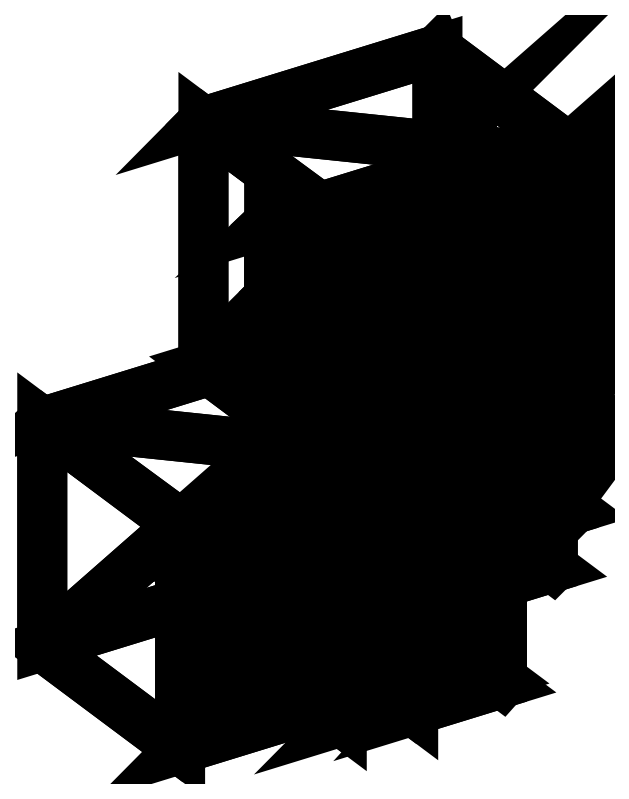
<metadata>
{"format":"dxf","ext":"dxf","renderer":"ezdxf+matplotlib","layout":"modelspace","background":"white","min_lineweight":24,"dpi":150}
</metadata>
<code>
0
SECTION
2
ENTITIES
0
3DFACE
8
0
10
-111.1
20
6.414
30
-502.6
11
-111.1
21
133.7
31
-572.2
12
-32.79
22
75.17
32
-679.2
13
-32.79
23
75.17
33
-679.2
0
3DFACE
8
0
10
-32.79
20
75.17
30
-679.2
11
-32.79
21
-52.08
31
-609.7
12
-111.1
22
6.414
32
-502.6
13
-111.1
23
6.414
33
-502.6
0
3DFACE
8
0
10
10.88
20
171.2
30
-503.4
11
10.88
21
43.97
31
-433.9
12
89.22
22
-14.52
32
-541
13
89.22
23
-14.52
33
-541
0
3DFACE
8
0
10
89.22
20
-14.52
30
-541
11
89.22
21
112.7
31
-610.5
12
10.88
22
171.2
32
-503.4
13
10.88
23
171.2
33
-503.4
0
3DFACE
8
0
10
-32.79
20
-52.08
30
-609.7
11
-32.79
21
75.17
31
-679.2
12
89.22
22
112.7
32
-610.5
13
89.22
23
112.7
33
-610.5
0
3DFACE
8
0
10
89.22
20
112.7
30
-610.5
11
89.22
21
-14.52
31
-541
12
-32.79
22
-52.08
32
-609.7
13
-32.79
23
-52.08
33
-609.7
0
3DFACE
8
0
10
-111.1
20
133.7
30
-572.2
11
-111.1
21
6.414
31
-502.6
12
10.88
22
43.97
32
-433.9
13
10.88
23
43.97
33
-433.9
0
3DFACE
8
0
10
10.88
20
43.97
30
-433.9
11
10.88
21
171.2
31
-503.4
12
-111.1
22
133.7
32
-572.2
13
-111.1
23
133.7
33
-572.2
0
3DFACE
8
0
10
-32.79
20
-52.08
30
-609.7
11
89.22
21
-14.52
31
-541
12
10.88
22
43.97
32
-433.9
13
10.88
23
43.97
33
-433.9
0
3DFACE
8
0
10
10.88
20
43.97
30
-433.9
11
-111.1
21
6.414
31
-502.6
12
-32.79
22
-52.08
32
-609.7
13
-32.79
23
-52.08
33
-609.7
0
3DFACE
8
0
10
-111.1
20
133.7
30
-572.2
11
10.88
21
171.2
31
-503.4
12
89.22
22
112.7
32
-610.5
13
89.22
23
112.7
33
-610.5
0
3DFACE
8
0
10
89.22
20
112.7
30
-610.5
11
-32.79
21
75.17
31
-679.2
12
-111.1
22
133.7
32
-572.2
13
-111.1
23
133.7
33
-572.2
0
3DFACE
8
0
10
-195.2
20
-139.7
30
-541.8
11
-195.2
21
-22.98
31
-605.5
12
-123.3
22
-76.63
32
-703.7
13
-123.3
23
-76.63
33
-703.7
0
3DFACE
8
0
10
-123.3
20
-76.63
30
-703.7
11
-123.3
21
-193.3
31
-640
12
-195.2
22
-139.7
32
-541.8
13
-195.2
23
-139.7
33
-541.8
0
3DFACE
8
0
10
-83.24
20
11.48
30
-542.5
11
-83.24
21
-105.2
31
-478.7
12
-11.38
22
-158.9
32
-576.9
13
-11.38
23
-158.9
33
-576.9
0
3DFACE
8
0
10
-11.38
20
-158.9
30
-576.9
11
-11.38
21
-42.18
31
-640.7
12
-83.24
22
11.48
32
-542.5
13
-83.24
23
11.48
33
-542.5
0
3DFACE
8
0
10
-123.3
20
-193.3
30
-640
11
-123.3
21
-76.63
31
-703.7
12
-11.38
22
-42.18
32
-640.7
13
-11.38
23
-42.18
33
-640.7
0
3DFACE
8
0
10
-11.38
20
-42.18
30
-640.7
11
-11.38
21
-158.9
31
-576.9
12
-123.3
22
-193.3
32
-640
13
-123.3
23
-193.3
33
-640
0
3DFACE
8
0
10
-195.2
20
-22.98
30
-605.5
11
-195.2
21
-139.7
31
-541.8
12
-83.24
22
-105.2
32
-478.7
13
-83.24
23
-105.2
33
-478.7
0
3DFACE
8
0
10
-83.24
20
-105.2
30
-478.7
11
-83.24
21
11.48
31
-542.5
12
-195.2
22
-22.98
32
-605.5
13
-195.2
23
-22.98
33
-605.5
0
3DFACE
8
0
10
-123.3
20
-193.3
30
-640
11
-11.38
21
-158.9
31
-576.9
12
-83.24
22
-105.2
32
-478.7
13
-83.24
23
-105.2
33
-478.7
0
3DFACE
8
0
10
-83.24
20
-105.2
30
-478.7
11
-195.2
21
-139.7
31
-541.8
12
-123.3
22
-193.3
32
-640
13
-123.3
23
-193.3
33
-640
0
3DFACE
8
0
10
-195.2
20
-22.98
30
-605.5
11
-83.24
21
11.48
31
-542.5
12
-11.38
22
-42.18
32
-640.7
13
-11.38
23
-42.18
33
-640.7
0
3DFACE
8
0
10
-11.38
20
-42.18
30
-640.7
11
-123.3
21
-76.63
31
-703.7
12
-195.2
22
-22.98
32
-605.5
13
-195.2
23
-22.98
33
-605.5
0
3DFACE
8
0
10
-12.66
20
-83.1
30
-690.9
11
-12.66
21
-43.61
31
-712.5
12
11.65
22
-61.76
32
-745.7
13
11.65
23
-61.76
33
-745.7
0
3DFACE
8
0
10
11.65
20
-61.76
30
-745.7
11
11.65
21
-101.3
31
-724.2
12
-12.66
22
-83.1
32
-690.9
13
-12.66
23
-83.1
33
-690.9
0
3DFACE
8
0
10
25.21
20
-31.95
30
-691.2
11
25.21
21
-71.44
31
-669.6
12
49.52
22
-89.6
32
-702.8
13
49.52
23
-89.6
33
-702.8
0
3DFACE
8
0
10
49.52
20
-89.6
30
-702.8
11
49.52
21
-50.1
31
-724.4
12
25.21
22
-31.95
32
-691.2
13
25.21
23
-31.95
33
-691.2
0
3DFACE
8
0
10
11.65
20
-101.3
30
-724.2
11
11.65
21
-61.76
31
-745.7
12
49.52
22
-50.1
32
-724.4
13
49.52
23
-50.1
33
-724.4
0
3DFACE
8
0
10
49.52
20
-50.1
30
-724.4
11
49.52
21
-89.6
31
-702.8
12
11.65
22
-101.3
32
-724.2
13
11.65
23
-101.3
33
-724.2
0
3DFACE
8
0
10
-12.66
20
-43.61
30
-712.5
11
-12.66
21
-83.1
31
-690.9
12
25.21
22
-71.44
32
-669.6
13
25.21
23
-71.44
33
-669.6
0
3DFACE
8
0
10
25.21
20
-71.44
30
-669.6
11
25.21
21
-31.95
31
-691.2
12
-12.66
22
-43.61
32
-712.5
13
-12.66
23
-43.61
33
-712.5
0
3DFACE
8
0
10
11.65
20
-101.3
30
-724.2
11
49.52
21
-89.6
31
-702.8
12
25.21
22
-71.44
32
-669.6
13
25.21
23
-71.44
33
-669.6
0
3DFACE
8
0
10
25.21
20
-71.44
30
-669.6
11
-12.66
21
-83.1
31
-690.9
12
11.65
22
-101.3
32
-724.2
13
11.65
23
-101.3
33
-724.2
0
3DFACE
8
0
10
-12.66
20
-43.61
30
-712.5
11
25.21
21
-31.95
31
-691.2
12
49.52
22
-50.1
32
-724.4
13
49.52
23
-50.1
33
-724.4
0
3DFACE
8
0
10
49.52
20
-50.1
30
-724.4
11
11.65
21
-61.76
31
-745.7
12
-12.66
22
-43.61
32
-712.5
13
-12.66
23
-43.61
33
-712.5
0
3DFACE
8
0
10
-20.24
20
-28.76
30
-667.7
11
-20.24
21
-3.313
31
-681.6
12
-4.571
22
-15.01
32
-703
13
-4.571
23
-15.01
33
-703
0
3DFACE
8
0
10
-4.571
20
-15.01
30
-703
11
-4.571
21
-40.46
31
-689.1
12
-20.24
22
-28.76
32
-667.7
13
-20.24
23
-28.76
33
-667.7
0
3DFACE
8
0
10
4.163
20
4.199
30
-667.9
11
4.163
21
-21.25
31
-654
12
19.83
22
-32.95
32
-675.4
13
19.83
23
-32.95
33
-675.4
0
3DFACE
8
0
10
19.83
20
-32.95
30
-675.4
11
19.83
21
-7.5
31
-689.3
12
4.163
22
4.199
32
-667.9
13
4.163
23
4.2
33
-667.9
0
3DFACE
8
0
10
-4.571
20
-40.46
30
-689.1
11
-4.571
21
-15.01
31
-703
12
19.83
22
-7.5
32
-689.3
13
19.83
23
-7.5
33
-689.3
0
3DFACE
8
0
10
19.83
20
-7.5
30
-689.3
11
19.83
21
-32.95
31
-675.4
12
-4.571
22
-40.46
32
-689.1
13
-4.571
23
-40.46
33
-689.1
0
3DFACE
8
0
10
-20.24
20
-3.313
30
-681.6
11
-20.24
21
-28.76
31
-667.7
12
4.163
22
-21.25
32
-654
13
4.163
23
-21.25
33
-654
0
3DFACE
8
0
10
4.163
20
-21.25
30
-654
11
4.163
21
4.199
31
-667.9
12
-20.24
22
-3.313
32
-681.6
13
-20.24
23
-3.312
33
-681.6
0
3DFACE
8
0
10
-4.571
20
-40.46
30
-689.1
11
19.83
21
-32.95
31
-675.4
12
4.163
22
-21.25
32
-654
13
4.163
23
-21.25
33
-654
0
3DFACE
8
0
10
4.163
20
-21.25
30
-654
11
-20.24
21
-28.76
31
-667.7
12
-4.571
22
-40.46
32
-689.1
13
-4.571
23
-40.46
33
-689.1
0
3DFACE
8
0
10
-20.24
20
-3.313
30
-681.6
11
4.163
21
4.199
31
-667.9
12
19.83
22
-7.5
32
-689.3
13
19.83
23
-7.5
33
-689.3
0
3DFACE
8
0
10
19.83
20
-7.5
30
-689.3
11
-4.571
21
-15.01
31
-703
12
-20.24
22
-3.313
32
-681.6
13
-20.24
23
-3.312
33
-681.6
0
3DFACE
8
0
10
27.95
20
-86.63
30
-617.5
11
27.95
21
-86.63
31
-617.5
12
27.95
22
-86.63
32
-617.5
13
27.95
23
-86.63
33
-617.5
0
3DFACE
8
0
10
27.95
20
-86.63
30
-617.5
11
27.95
21
-86.63
31
-617.5
12
27.95
22
-86.63
32
-617.5
13
27.95
23
-86.63
33
-617.5
0
3DFACE
8
0
10
27.95
20
-86.63
30
-617.5
11
27.95
21
-86.63
31
-617.5
12
27.95
22
-86.63
32
-617.5
13
27.95
23
-86.63
33
-617.5
0
3DFACE
8
0
10
27.95
20
-86.63
30
-617.5
11
27.95
21
-86.63
31
-617.5
12
27.95
22
-86.63
32
-617.5
13
27.95
23
-86.63
33
-617.5
0
3DFACE
8
0
10
27.95
20
-86.63
30
-617.5
11
27.95
21
-86.63
31
-617.5
12
27.95
22
-86.63
32
-617.5
13
27.95
23
-86.63
33
-617.5
0
3DFACE
8
0
10
27.95
20
-86.63
30
-617.5
11
27.95
21
-86.63
31
-617.5
12
27.95
22
-86.63
32
-617.5
13
27.95
23
-86.63
33
-617.5
0
3DFACE
8
0
10
27.95
20
-86.63
30
-617.5
11
27.95
21
-86.63
31
-617.5
12
27.95
22
-86.63
32
-617.5
13
27.95
23
-86.63
33
-617.5
0
3DFACE
8
0
10
27.95
20
-86.63
30
-617.5
11
27.95
21
-86.63
31
-617.5
12
27.95
22
-86.63
32
-617.5
13
27.95
23
-86.63
33
-617.5
0
3DFACE
8
0
10
27.95
20
-86.63
30
-617.5
11
27.95
21
-86.63
31
-617.5
12
27.95
22
-86.63
32
-617.5
13
27.95
23
-86.63
33
-617.5
0
3DFACE
8
0
10
27.95
20
-86.63
30
-617.5
11
27.95
21
-86.63
31
-617.5
12
27.95
22
-86.63
32
-617.5
13
27.95
23
-86.63
33
-617.5
0
3DFACE
8
0
10
27.95
20
-86.63
30
-617.5
11
27.95
21
-86.63
31
-617.5
12
27.95
22
-86.63
32
-617.5
13
27.95
23
-86.63
33
-617.5
0
3DFACE
8
0
10
27.95
20
-86.63
30
-617.5
11
27.95
21
-86.63
31
-617.5
12
27.95
22
-86.63
32
-617.5
13
27.95
23
-86.63
33
-617.5
0
3DFACE
8
0
10
-72.92
20
-52.11
30
-563.2
11
-72.92
21
46.18
31
-616.9
12
-12.41
22
0.9993
32
-699.6
13
-12.41
23
0.9994
33
-699.6
0
3DFACE
8
0
10
-12.41
20
0.9993
30
-699.6
11
-12.41
21
-97.29
31
-645.9
12
-72.92
22
-52.11
32
-563.2
13
-72.92
23
-52.11
33
-563.2
0
3DFACE
8
0
10
21.32
20
75.19
30
-563.8
11
21.32
21
-23.09
31
-510.1
12
81.84
22
-68.28
32
-592.8
13
81.84
23
-68.28
33
-592.8
0
3DFACE
8
0
10
81.84
20
-68.28
30
-592.8
11
81.84
21
30.01
31
-646.5
12
21.32
22
75.19
32
-563.8
13
21.32
23
75.19
33
-563.8
0
3DFACE
8
0
10
-12.41
20
-97.29
30
-645.9
11
-12.41
21
0.9993
31
-699.6
12
81.84
22
30.01
32
-646.5
13
81.84
23
30.01
33
-646.5
0
3DFACE
8
0
10
81.84
20
30.01
30
-646.5
11
81.84
21
-68.28
31
-592.8
12
-12.41
22
-97.29
32
-645.9
13
-12.41
23
-97.29
33
-645.9
0
3DFACE
8
0
10
-72.92
20
46.18
30
-616.9
11
-72.92
21
-52.11
31
-563.2
12
21.32
22
-23.09
32
-510.1
13
21.32
23
-23.09
33
-510.1
0
3DFACE
8
0
10
21.32
20
-23.09
30
-510.1
11
21.32
21
75.19
31
-563.8
12
-72.92
22
46.18
32
-616.9
13
-72.92
23
46.18
33
-616.9
0
3DFACE
8
0
10
-12.41
20
-97.29
30
-645.9
11
81.84
21
-68.28
31
-592.8
12
21.32
22
-23.09
32
-510.1
13
21.32
23
-23.09
33
-510.1
0
3DFACE
8
0
10
21.32
20
-23.09
30
-510.1
11
-72.92
21
-52.11
31
-563.2
12
-12.41
22
-97.29
32
-645.9
13
-12.41
23
-97.29
33
-645.9
0
3DFACE
8
0
10
-72.92
20
46.18
30
-616.9
11
21.32
21
75.19
31
-563.8
12
81.84
22
30.01
32
-646.5
13
81.84
23
30.01
33
-646.5
0
3DFACE
8
0
10
81.84
20
30.01
30
-646.5
11
-12.41
21
0.9993
31
-699.6
12
-72.92
22
46.18
32
-616.9
13
-72.92
23
46.18
33
-616.9
0
3DFACE
8
0
10
-31.49
20
-151
30
-683.2
11
-31.49
21
-102.8
31
-709.5
12
-1.769
22
-124.9
32
-750.2
13
-1.769
23
-124.9
33
-750.2
0
3DFACE
8
0
10
-1.769
20
-124.9
30
-750.2
11
-1.769
21
-173.2
31
-723.8
12
-31.49
22
-151
32
-683.2
13
-31.49
23
-151
33
-683.2
0
3DFACE
8
0
10
14.8
20
-88.51
30
-683.5
11
14.8
21
-136.8
31
-657.1
12
44.51
22
-159
32
-697.7
13
44.51
23
-159
33
-697.7
0
3DFACE
8
0
10
44.51
20
-159
30
-697.7
11
44.51
21
-110.7
31
-724.1
12
14.8
22
-88.51
32
-683.5
13
14.8
23
-88.51
33
-683.5
0
3DFACE
8
0
10
-1.769
20
-173.2
30
-723.8
11
-1.769
21
-124.9
31
-750.2
12
44.51
22
-110.7
32
-724.1
13
44.51
23
-110.7
33
-724.1
0
3DFACE
8
0
10
44.51
20
-110.7
30
-724.1
11
44.51
21
-159
31
-697.7
12
-1.769
22
-173.2
32
-723.8
13
-1.769
23
-173.2
33
-723.8
0
3DFACE
8
0
10
-31.49
20
-102.8
30
-709.5
11
-31.49
21
-151
31
-683.2
12
14.8
22
-136.8
32
-657.1
13
14.8
23
-136.8
33
-657.1
0
3DFACE
8
0
10
14.8
20
-136.8
30
-657.1
11
14.8
21
-88.51
31
-683.5
12
-31.49
22
-102.8
32
-709.5
13
-31.49
23
-102.8
33
-709.5
0
3DFACE
8
0
10
-1.769
20
-173.2
30
-723.8
11
44.51
21
-159
31
-697.7
12
14.8
22
-136.8
32
-657.1
13
14.8
23
-136.8
33
-657.1
0
3DFACE
8
0
10
14.8
20
-136.8
30
-657.1
11
-31.49
21
-151
31
-683.2
12
-1.769
22
-173.2
32
-723.8
13
-1.769
23
-173.2
33
-723.8
0
3DFACE
8
0
10
-31.49
20
-102.8
30
-709.5
11
14.8
21
-88.51
31
-683.5
12
44.51
22
-110.7
32
-724.1
13
44.51
23
-110.7
33
-724.1
0
3DFACE
8
0
10
44.51
20
-110.7
30
-724.1
11
-1.769
21
-124.9
31
-750.2
12
-31.49
22
-102.8
32
-709.5
13
-31.49
23
-102.8
33
-709.5
0
3DFACE
8
0
10
-76.89
20
-17.28
30
-515.2
11
-76.89
21
81.01
31
-568.9
12
-16.38
22
35.83
32
-651.6
13
-16.38
23
35.83
33
-651.6
0
3DFACE
8
0
10
-16.38
20
35.83
30
-651.6
11
-16.38
21
-62.46
31
-597.9
12
-76.89
22
-17.28
32
-515.2
13
-76.89
23
-17.28
33
-515.2
0
3DFACE
8
0
10
17.35
20
110
30
-515.8
11
17.35
21
11.73
31
-462.1
12
77.87
22
-33.45
32
-544.8
13
77.87
23
-33.45
33
-544.8
0
3DFACE
8
0
10
77.87
20
-33.45
30
-544.8
11
77.87
21
64.84
31
-598.5
12
17.35
22
110
32
-515.8
13
17.35
23
110
33
-515.8
0
3DFACE
8
0
10
-16.38
20
-62.46
30
-597.9
11
-16.38
21
35.83
31
-651.6
12
77.87
22
64.84
32
-598.5
13
77.87
23
64.84
33
-598.5
0
3DFACE
8
0
10
77.87
20
64.84
30
-598.5
11
77.87
21
-33.45
31
-544.8
12
-16.38
22
-62.46
32
-597.9
13
-16.38
23
-62.46
33
-597.9
0
3DFACE
8
0
10
-76.89
20
81.01
30
-568.9
11
-76.89
21
-17.28
31
-515.2
12
17.35
22
11.73
32
-462.1
13
17.35
23
11.73
33
-462.1
0
3DFACE
8
0
10
17.35
20
11.73
30
-462.1
11
17.35
21
110
31
-515.8
12
-76.89
22
81.01
32
-568.9
13
-76.89
23
81.01
33
-568.9
0
3DFACE
8
0
10
-16.38
20
-62.46
30
-597.9
11
77.87
21
-33.45
31
-544.8
12
17.35
22
11.73
32
-462.1
13
17.35
23
11.73
33
-462.1
0
3DFACE
8
0
10
17.35
20
11.73
30
-462.1
11
-76.89
21
-17.28
31
-515.2
12
-16.38
22
-62.46
32
-597.9
13
-16.38
23
-62.46
33
-597.9
0
3DFACE
8
0
10
-76.89
20
81.01
30
-568.9
11
17.35
21
110
31
-515.8
12
77.87
22
64.84
32
-598.5
13
77.87
23
64.84
33
-598.5
0
3DFACE
8
0
10
77.87
20
64.84
30
-598.5
11
-16.38
21
35.83
31
-651.6
12
-76.89
22
81.01
32
-568.9
13
-76.89
23
81.01
33
-568.9
0
3DFACE
8
0
10
-99.27
20
-129.2
30
-556.1
11
-99.27
21
-80.96
31
-582.5
12
-69.55
22
-103.1
32
-623.1
13
-69.55
23
-103.1
33
-623.1
0
3DFACE
8
0
10
-69.55
20
-103.1
30
-623.1
11
-69.55
21
-151.4
31
-596.7
12
-99.27
22
-129.2
32
-556.1
13
-99.27
23
-129.2
33
-556.1
0
3DFACE
8
0
10
-52.99
20
-66.71
30
-556.4
11
-52.99
21
-115
31
-530
12
-23.27
22
-137.2
32
-570.6
13
-23.27
23
-137.2
33
-570.6
0
3DFACE
8
0
10
-23.27
20
-137.2
30
-570.6
11
-23.27
21
-88.9
31
-597
12
-52.99
22
-66.71
32
-556.4
13
-52.98
23
-66.71
33
-556.4
0
3DFACE
8
0
10
-69.55
20
-151.4
30
-596.7
11
-69.55
21
-103.1
31
-623.1
12
-23.27
22
-88.9
32
-597
13
-23.27
23
-88.9
33
-597
0
3DFACE
8
0
10
-23.27
20
-88.9
30
-597
11
-23.27
21
-137.2
31
-570.6
12
-69.55
22
-151.4
32
-596.7
13
-69.55
23
-151.4
33
-596.7
0
3DFACE
8
0
10
-99.27
20
-80.96
30
-582.5
11
-99.27
21
-129.2
31
-556.1
12
-52.99
22
-115
32
-530
13
-52.98
23
-115
33
-530
0
3DFACE
8
0
10
-52.99
20
-115
30
-530
11
-52.99
21
-66.71
31
-556.4
12
-99.27
22
-80.96
32
-582.5
13
-99.27
23
-80.96
33
-582.5
0
3DFACE
8
0
10
-69.55
20
-151.4
30
-596.7
11
-23.27
21
-137.2
31
-570.6
12
-52.99
22
-115
32
-530
13
-52.98
23
-115
33
-530
0
3DFACE
8
0
10
-52.99
20
-115
30
-530
11
-99.27
21
-129.2
31
-556.1
12
-69.55
22
-151.4
32
-596.7
13
-69.55
23
-151.4
33
-596.7
0
3DFACE
8
0
10
-99.27
20
-80.96
30
-582.5
11
-52.99
21
-66.71
31
-556.4
12
-23.27
22
-88.9
32
-597
13
-23.27
23
-88.9
33
-597
0
3DFACE
8
0
10
-23.27
20
-88.9
30
-597
11
-69.55
21
-103.1
31
-623.1
12
-99.27
22
-80.96
32
-582.5
13
-99.27
23
-80.96
33
-582.5
0
3DFACE
8
0
10
-57.51
20
-85.19
30
-657.6
11
-57.51
21
-3.573
31
-702.2
12
-7.258
22
-41.09
32
-770.9
13
-7.258
23
-41.09
33
-770.9
0
3DFACE
8
0
10
-7.258
20
-41.09
30
-770.9
11
-7.258
21
-122.7
31
-726.3
12
-57.51
22
-85.19
32
-657.6
13
-57.51
23
-85.19
33
-657.6
0
3DFACE
8
0
10
20.75
20
20.52
30
-658.1
11
20.75
21
-61.1
31
-613.5
12
71
22
-98.62
32
-682.2
13
71
23
-98.62
33
-682.2
0
3DFACE
8
0
10
71
20
-98.62
30
-682.2
11
71
21
-17
31
-726.8
12
20.75
22
20.52
32
-658.1
13
20.75
23
20.52
33
-658.1
0
3DFACE
8
0
10
-7.258
20
-122.7
30
-726.3
11
-7.258
21
-41.09
31
-770.9
12
71
22
-17
32
-726.8
13
71
23
-17
33
-726.8
0
3DFACE
8
0
10
71
20
-17
30
-726.8
11
71
21
-98.62
31
-682.2
12
-7.258
22
-122.7
32
-726.3
13
-7.258
23
-122.7
33
-726.3
0
3DFACE
8
0
10
-57.51
20
-3.573
30
-702.2
11
-57.51
21
-85.19
31
-657.6
12
20.75
22
-61.1
32
-613.5
13
20.75
23
-61.1
33
-613.5
0
3DFACE
8
0
10
20.75
20
-61.1
30
-613.5
11
20.75
21
20.52
31
-658.1
12
-57.51
22
-3.573
32
-702.2
13
-57.51
23
-3.573
33
-702.2
0
3DFACE
8
0
10
-7.258
20
-122.7
30
-726.3
11
71
21
-98.62
31
-682.2
12
20.75
22
-61.1
32
-613.5
13
20.75
23
-61.1
33
-613.5
0
3DFACE
8
0
10
20.75
20
-61.1
30
-613.5
11
-57.51
21
-85.19
31
-657.6
12
-7.258
22
-122.7
32
-726.3
13
-7.258
23
-122.7
33
-726.3
0
3DFACE
8
0
10
-57.51
20
-3.573
30
-702.2
11
20.75
21
20.52
31
-658.1
12
71
22
-17
32
-726.8
13
71
23
-17
33
-726.8
0
3DFACE
8
0
10
71
20
-17
30
-726.8
11
-7.258
21
-41.09
31
-770.9
12
-57.51
22
-3.573
32
-702.2
13
-57.51
23
-3.573
33
-702.2
0
3DFACE
8
0
10
16.68
20
17.48
30
-670.4
11
16.68
21
46.44
31
-686.2
12
34.51
22
33.12
32
-710.6
13
34.51
23
33.12
33
-710.6
0
3DFACE
8
0
10
34.51
20
33.12
30
-710.6
11
34.51
21
4.164
31
-694.8
12
16.68
22
17.48
32
-670.4
13
16.68
23
17.48
33
-670.4
0
3DFACE
8
0
10
44.45
20
54.99
30
-670.6
11
44.45
21
26.03
31
-654.8
12
62.28
22
12.71
32
-679.1
13
62.28
23
12.71
33
-679.1
0
3DFACE
8
0
10
62.28
20
12.71
30
-679.1
11
62.28
21
41.67
31
-695
12
44.45
22
54.99
32
-670.6
13
44.45
23
54.99
33
-670.6
0
3DFACE
8
0
10
34.51
20
4.164
30
-694.8
11
34.51
21
33.12
31
-710.6
12
62.28
22
41.67
32
-695
13
62.28
23
41.67
33
-695
0
3DFACE
8
0
10
62.28
20
41.67
30
-695
11
62.28
21
12.71
31
-679.1
12
34.51
22
4.164
32
-694.8
13
34.51
23
4.164
33
-694.8
0
3DFACE
8
0
10
16.68
20
46.44
30
-686.2
11
16.68
21
17.48
31
-670.4
12
44.45
22
26.03
32
-654.8
13
44.45
23
26.03
33
-654.8
0
3DFACE
8
0
10
44.45
20
26.03
30
-654.8
11
44.45
21
54.99
31
-670.6
12
16.68
22
46.44
32
-686.2
13
16.68
23
46.44
33
-686.2
0
3DFACE
8
0
10
34.51
20
4.164
30
-694.8
11
62.28
21
12.71
31
-679.1
12
44.45
22
26.03
32
-654.8
13
44.45
23
26.03
33
-654.8
0
3DFACE
8
0
10
44.45
20
26.03
30
-654.8
11
16.68
21
17.48
31
-670.4
12
34.51
22
4.164
32
-694.8
13
34.51
23
4.164
33
-694.8
0
3DFACE
8
0
10
16.68
20
46.44
30
-686.2
11
44.45
21
54.99
31
-670.6
12
62.28
22
41.67
32
-695
13
62.28
23
41.67
33
-695
0
3DFACE
8
0
10
62.28
20
41.67
30
-695
11
34.51
21
33.12
31
-710.6
12
16.68
22
46.44
32
-686.2
13
16.68
23
46.44
33
-686.2
0
3DFACE
8
0
10
-90.34
20
-140.6
30
-502.6
11
-90.34
21
-57.21
31
-548.2
12
-39.01
22
-95.54
32
-618.3
13
-39.01
23
-95.54
33
-618.3
0
3DFACE
8
0
10
-39.01
20
-95.54
30
-618.3
11
-39.01
21
-178.9
31
-572.8
12
-90.34
22
-140.6
32
-502.6
13
-90.34
23
-140.6
33
-502.6
0
3DFACE
8
0
10
-10.4
20
-32.6
30
-503.1
11
-10.4
21
-116
31
-457.6
12
40.93
22
-154.3
32
-527.7
13
40.93
23
-154.3
33
-527.7
0
3DFACE
8
0
10
40.93
20
-154.3
30
-527.7
11
40.93
21
-70.93
31
-573.3
12
-10.4
22
-32.6
32
-503.1
13
-10.4
23
-32.6
33
-503.1
0
3DFACE
8
0
10
-39.01
20
-178.9
30
-572.8
11
-39.01
21
-95.54
31
-618.3
12
40.93
22
-70.93
32
-573.3
13
40.93
23
-70.93
33
-573.3
0
3DFACE
8
0
10
40.93
20
-70.93
30
-573.3
11
40.93
21
-154.3
31
-527.7
12
-39.01
22
-178.9
32
-572.8
13
-39.01
23
-178.9
33
-572.8
0
3DFACE
8
0
10
-90.34
20
-57.21
30
-548.2
11
-90.34
21
-140.6
31
-502.6
12
-10.4
22
-116
32
-457.6
13
-10.4
23
-116
33
-457.6
0
3DFACE
8
0
10
-10.4
20
-116
30
-457.6
11
-10.4
21
-32.6
31
-503.1
12
-90.34
22
-57.21
32
-548.2
13
-90.34
23
-57.21
33
-548.2
0
3DFACE
8
0
10
-39.01
20
-178.9
30
-572.8
11
40.93
21
-154.3
31
-527.7
12
-10.4
22
-116
32
-457.6
13
-10.4
23
-116
33
-457.6
0
3DFACE
8
0
10
-10.4
20
-116
30
-457.6
11
-90.34
21
-140.6
31
-502.6
12
-39.01
22
-178.9
32
-572.8
13
-39.01
23
-178.9
33
-572.8
0
3DFACE
8
0
10
-90.34
20
-57.21
30
-548.2
11
-10.4
21
-32.6
31
-503.1
12
40.93
22
-70.93
32
-573.3
13
40.93
23
-70.93
33
-573.3
0
3DFACE
8
0
10
40.93
20
-70.93
30
-573.3
11
-39.01
21
-95.54
31
-618.3
12
-90.34
22
-57.21
32
-548.2
13
-90.34
23
-57.21
33
-548.2
0
3DFACE
8
0
10
-36.72
20
1.976
30
-603.8
11
-36.72
21
4.609
31
-605.3
12
-35.1
22
3.399
32
-607.5
13
-35.1
23
3.399
33
-607.5
0
3DFACE
8
0
10
-35.1
20
3.399
30
-607.5
11
-35.1
21
0.766
31
-606
12
-36.72
22
1.976
32
-603.8
13
-36.72
23
1.976
33
-603.8
0
3DFACE
8
0
10
-34.2
20
5.386
30
-603.8
11
-34.2
21
2.753
31
-602.4
12
-32.58
22
1.543
32
-604.6
13
-32.58
23
1.543
33
-604.6
0
3DFACE
8
0
10
-32.58
20
1.543
30
-604.6
11
-32.58
21
4.176
31
-606.1
12
-34.2
22
5.386
32
-603.8
13
-34.2
23
5.386
33
-603.8
0
3DFACE
8
0
10
-35.1
20
0.766
30
-606
11
-35.1
21
3.399
31
-607.5
12
-32.58
22
4.176
32
-606.1
13
-32.58
23
4.176
33
-606.1
0
3DFACE
8
0
10
-32.58
20
4.176
30
-606.1
11
-32.58
21
1.543
31
-604.6
12
-35.1
22
0.766
32
-606
13
-35.1
23
0.7661
33
-606
0
3DFACE
8
0
10
-36.72
20
4.609
30
-605.3
11
-36.72
21
1.976
31
-603.8
12
-34.2
22
2.753
32
-602.4
13
-34.2
23
2.753
33
-602.4
0
3DFACE
8
0
10
-34.2
20
2.753
30
-602.4
11
-34.2
21
5.386
31
-603.8
12
-36.72
22
4.609
32
-605.3
13
-36.72
23
4.609
33
-605.3
0
3DFACE
8
0
10
-35.1
20
0.766
30
-606
11
-32.58
21
1.543
31
-604.6
12
-34.2
22
2.753
32
-602.4
13
-34.2
23
2.753
33
-602.4
0
3DFACE
8
0
10
-34.2
20
2.753
30
-602.4
11
-36.72
21
1.976
31
-603.8
12
-35.1
22
0.766
32
-606
13
-35.1
23
0.7661
33
-606
0
3DFACE
8
0
10
-36.72
20
4.609
30
-605.3
11
-34.2
21
5.386
31
-603.8
12
-32.58
22
4.176
32
-606.1
13
-32.58
23
4.176
33
-606.1
0
3DFACE
8
0
10
-32.58
20
4.176
30
-606.1
11
-35.1
21
3.399
31
-607.5
12
-36.72
22
4.609
32
-605.3
13
-36.72
23
4.609
33
-605.3
0
ENDSEC
0
EOF

</code>
